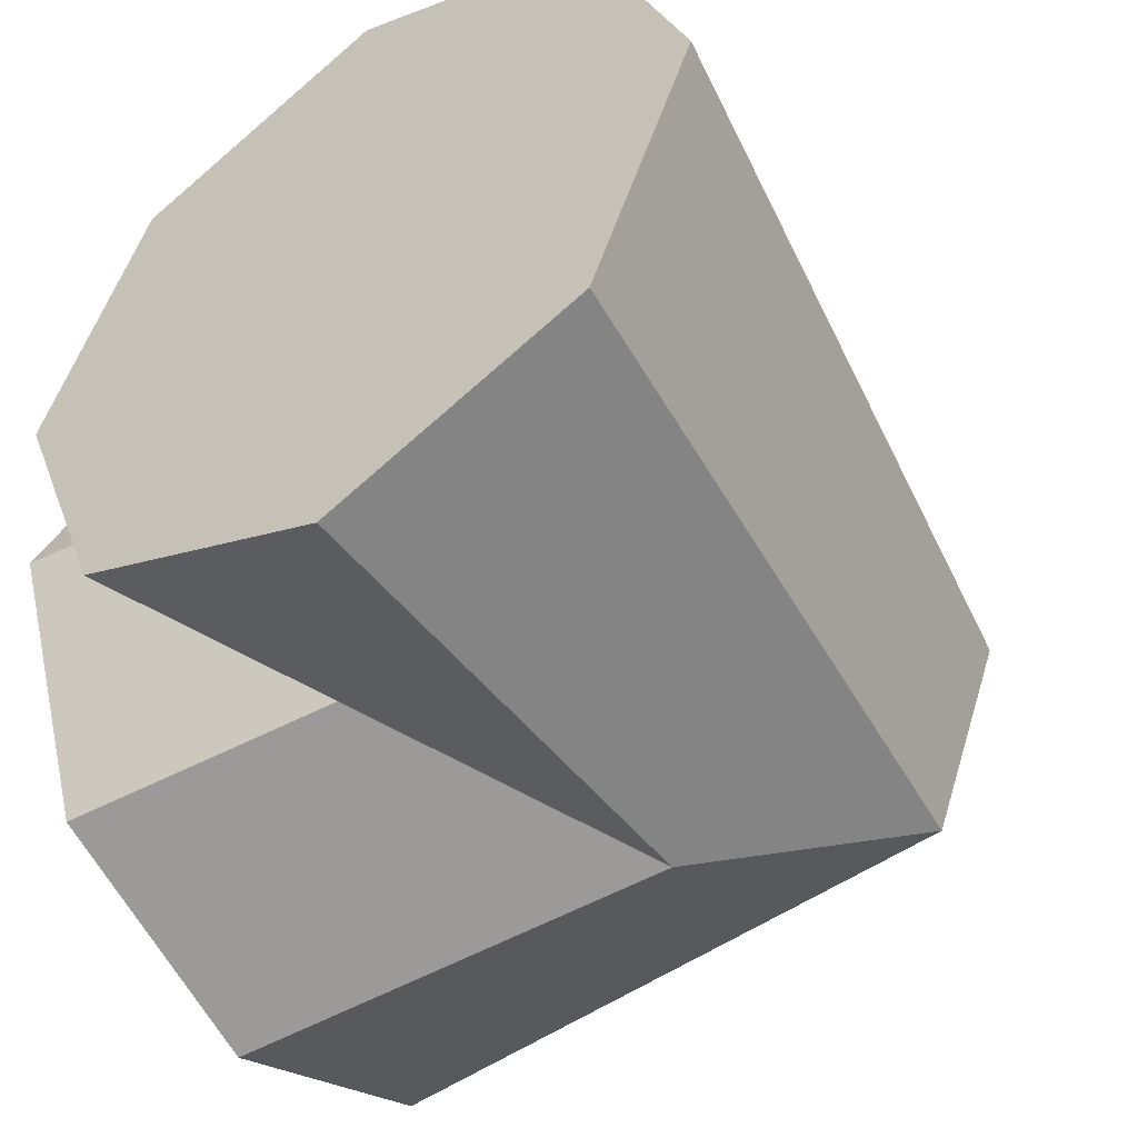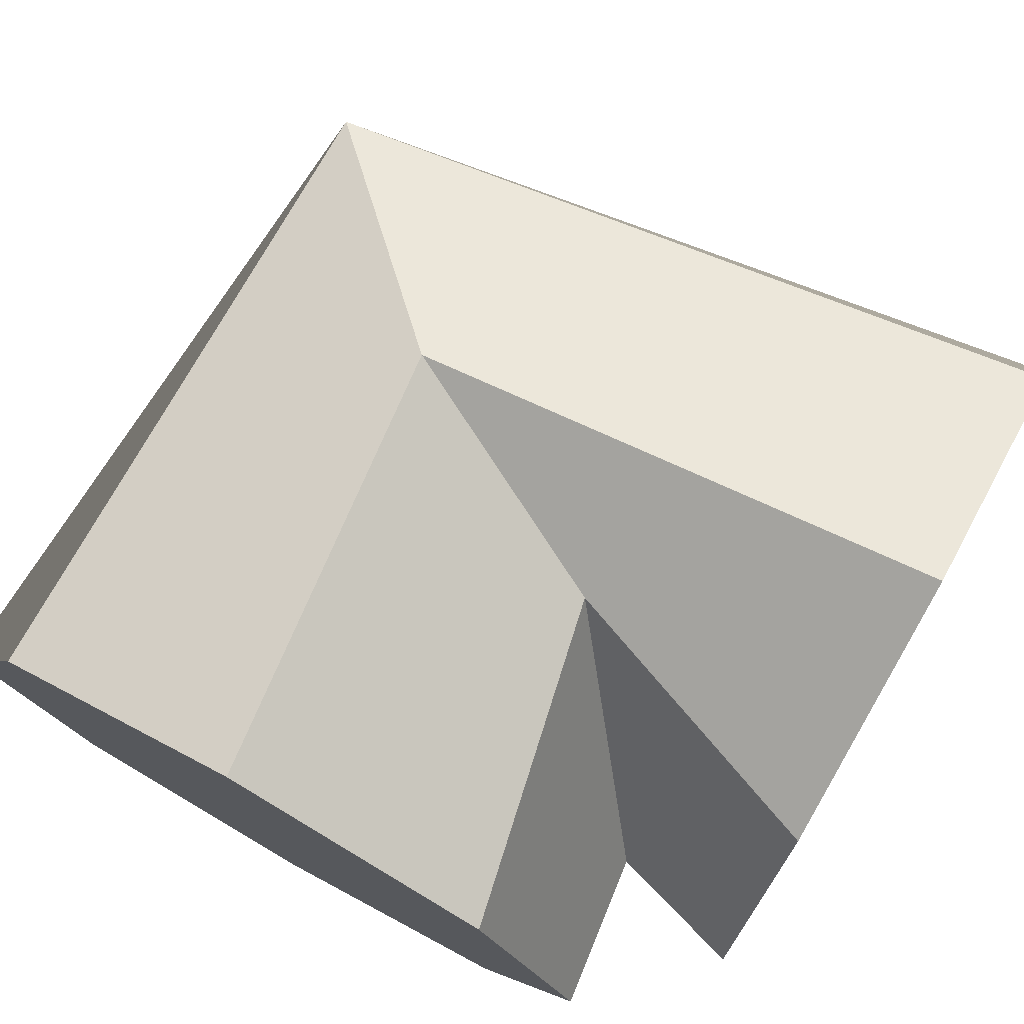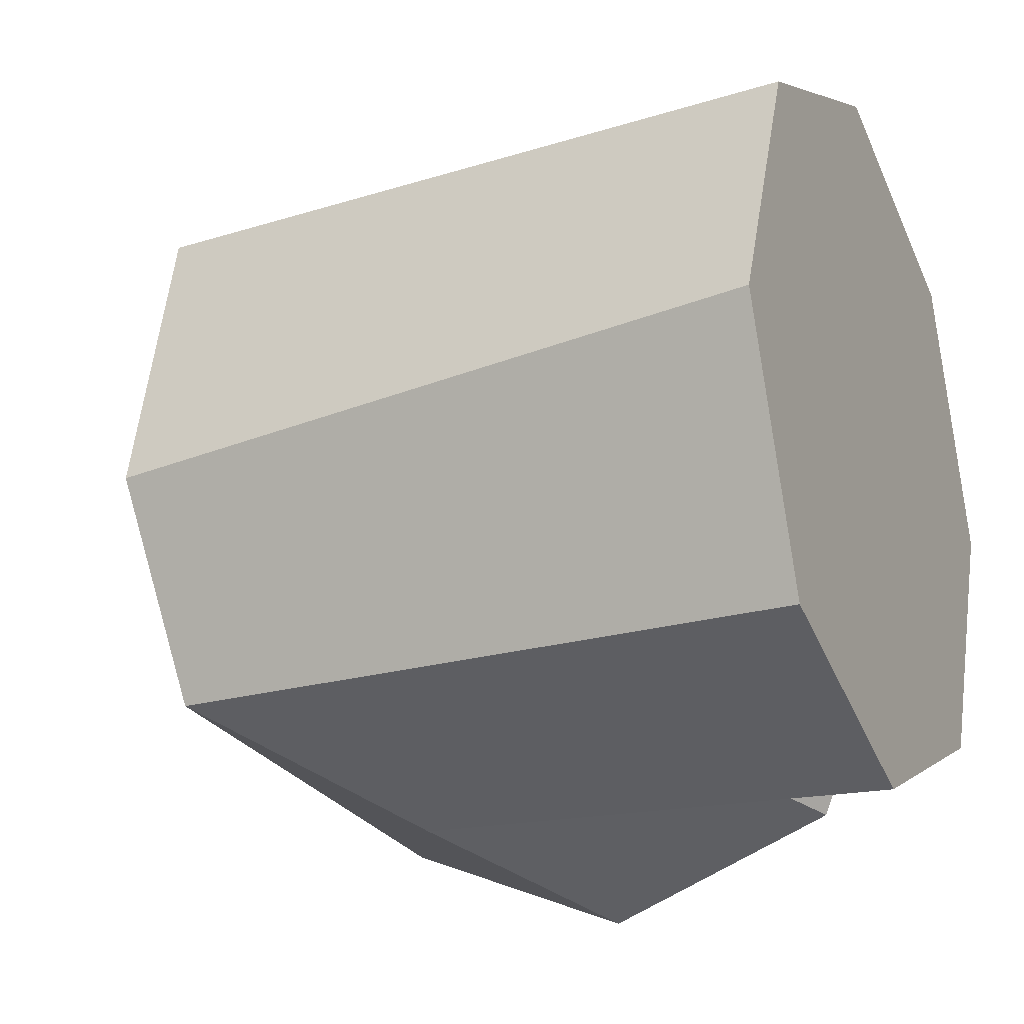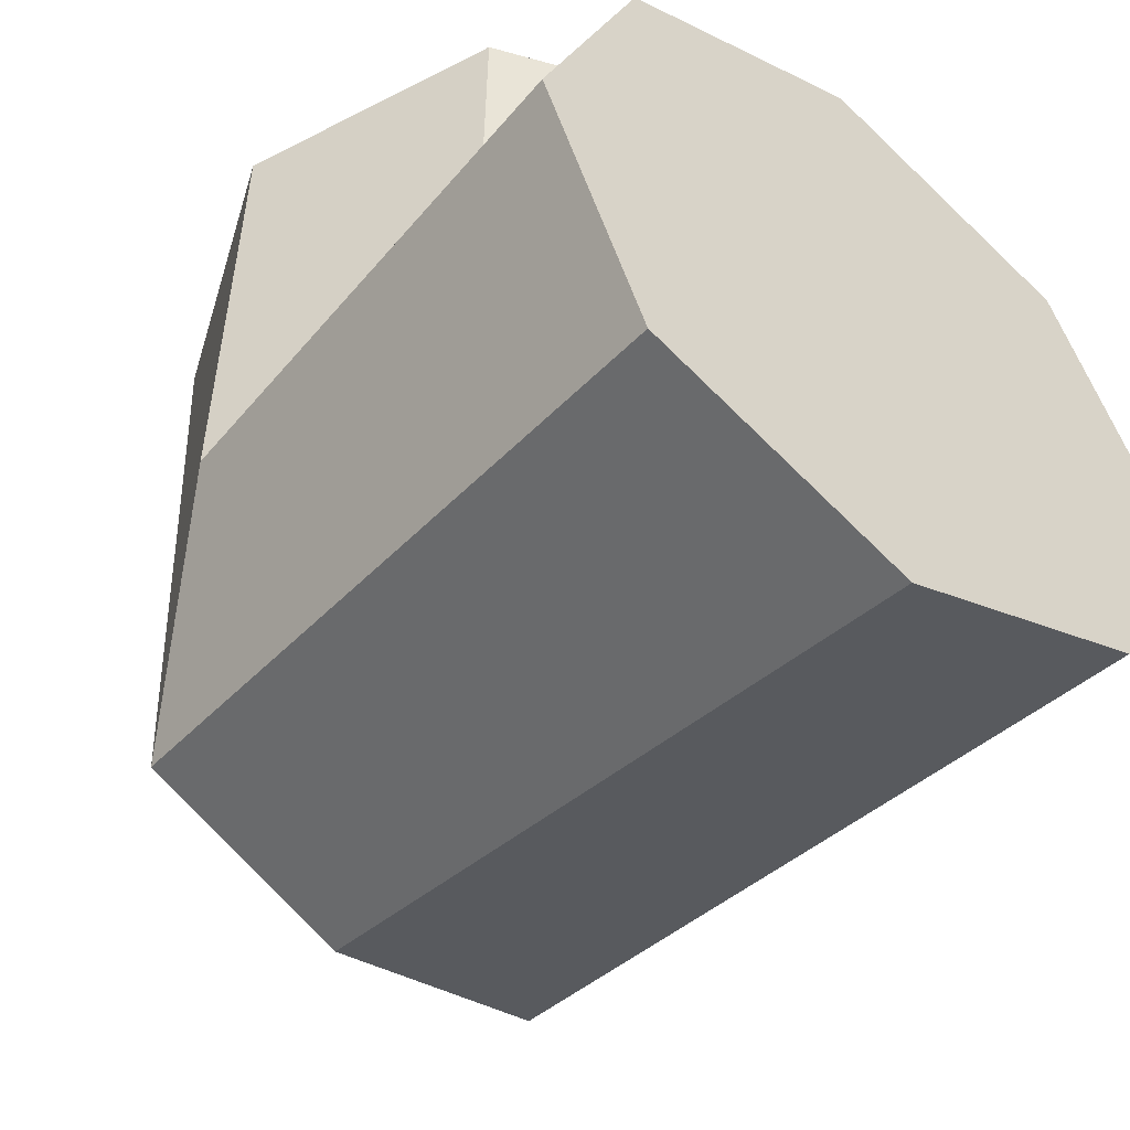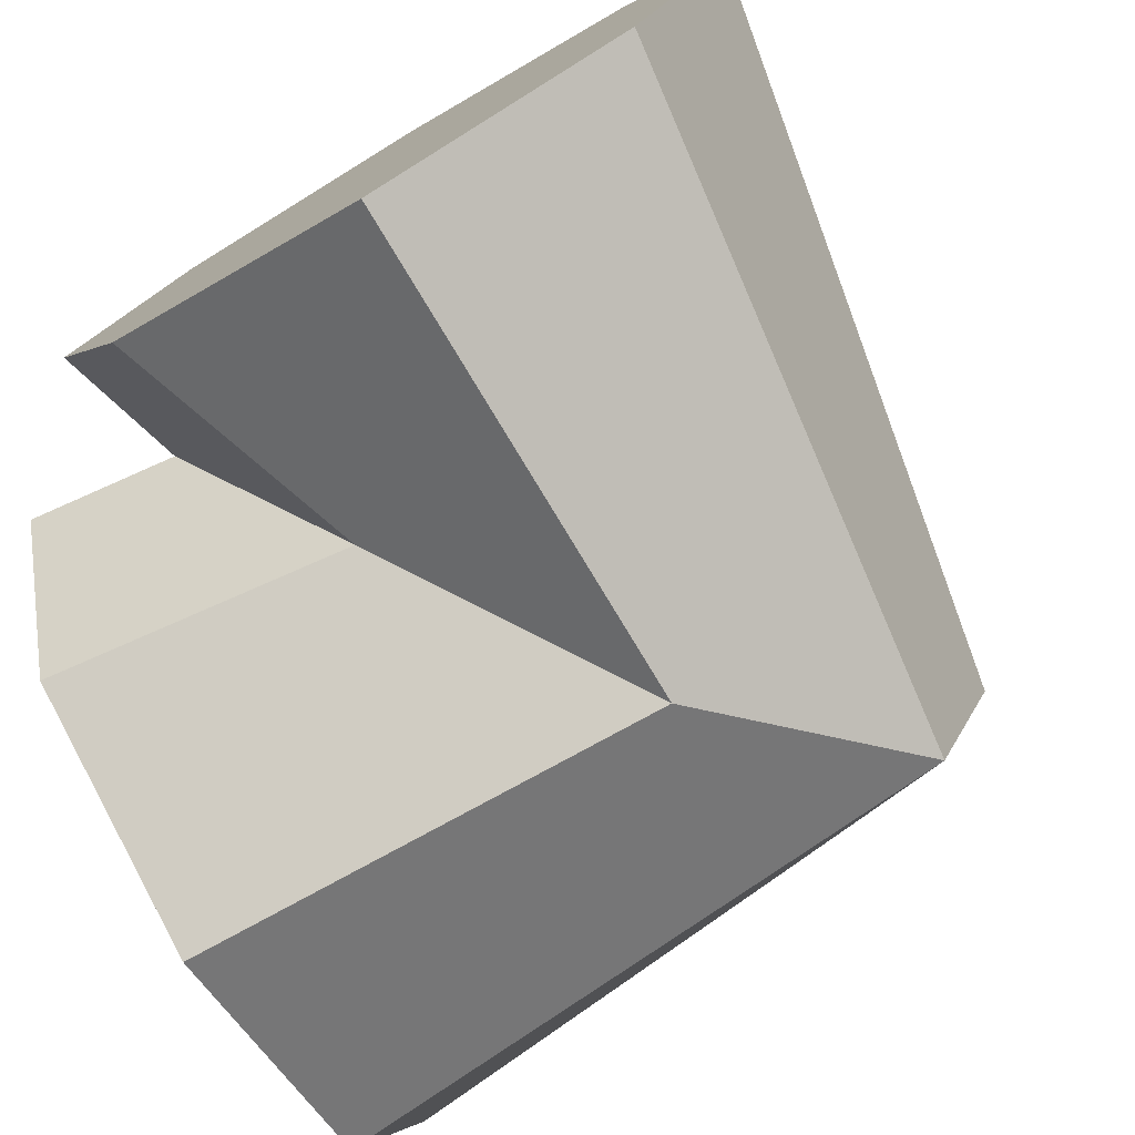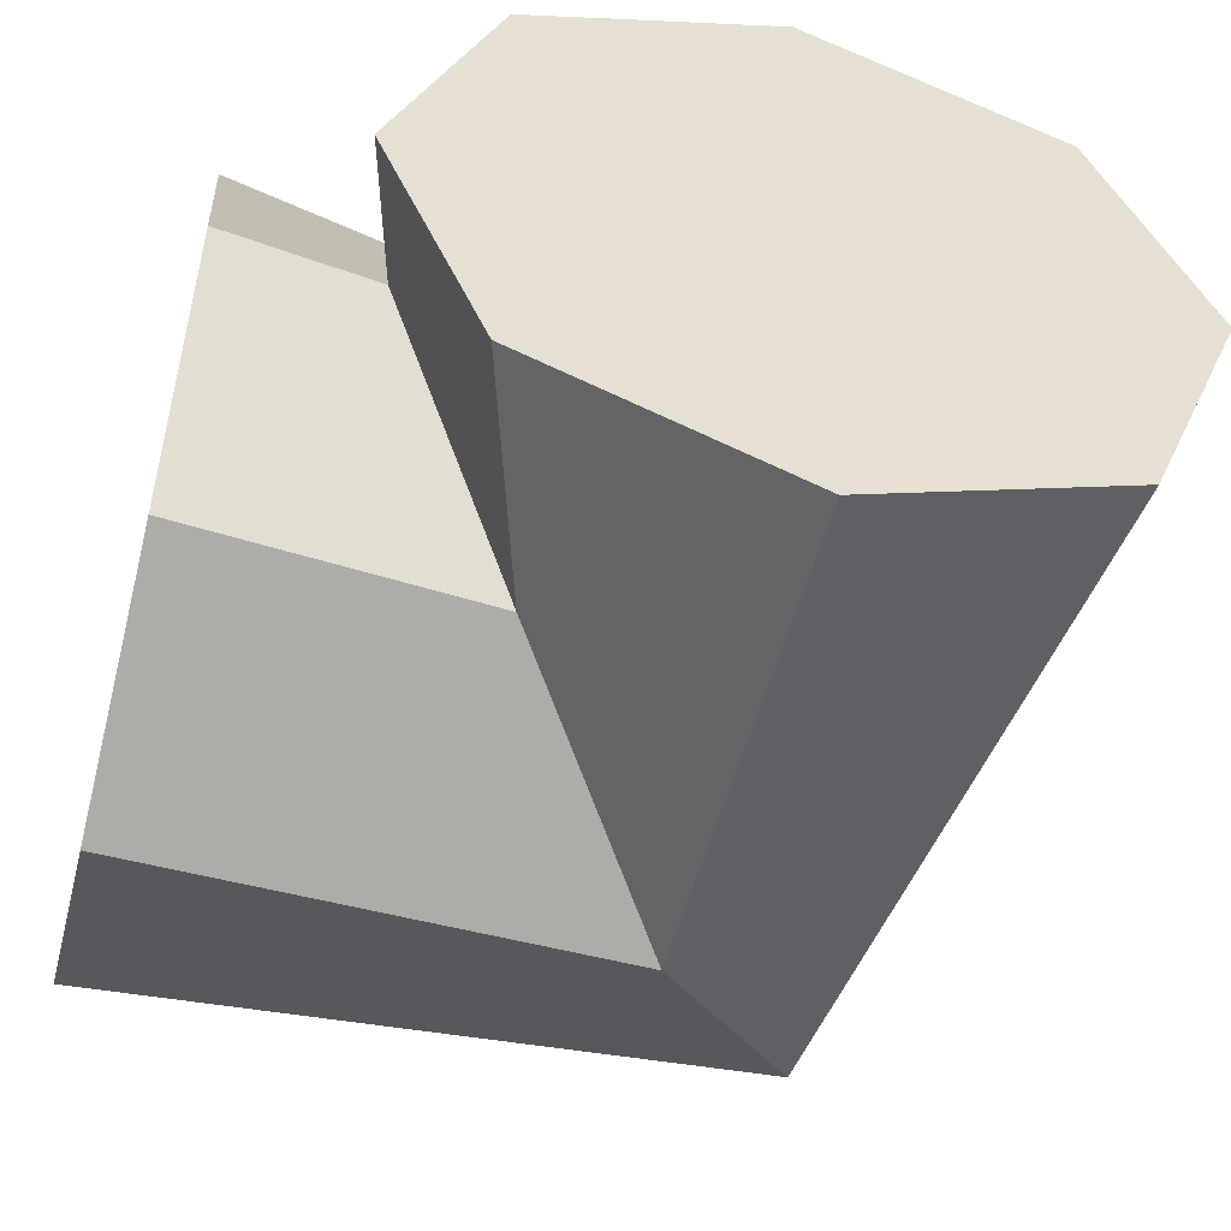
<metadata>
{"format":"obj","ext":"obj","renderer":"f3d","projection":"perspective","resolution":1024,"background":"white","views":[{"elev":-47.9,"azim":125.2,"up":"+Y"},{"elev":75.8,"azim":29.4,"up":"+Y"},{"elev":-20.6,"azim":-65.2,"up":"+Y"},{"elev":-50.6,"azim":51.1,"up":"+Z"},{"elev":-76.9,"azim":120.8,"up":"+Y"},{"elev":-52.0,"azim":75.5,"up":"+Y"}]}
</metadata>
<code>
o Corner_Cube.006
v -0.5393 0.5388 0.9989
v 1 0.5432 -0.5432
v 0.5406 0.5432 0.9989
v 1 0.5432 0.5432
v -0.5459 -0.5432 0.9989
v 1 -0.5432 -0.5432
v 0.5406 -0.5432 0.9989
v 1 -0.5432 0.5432
v 0.7578 0 0.9989
v 1 -0 0.7605
v -0.559 0.4519 -0.3584
v -0.447 -0.5432 -0.3584
v 1 -0 -0.7605
v -0.5266 -0.04904 -0.4821
v -0.7632 0 0.9989
v 1 0.7605 0
v 1 -0.7605 0
v 1 -0.001821 0.0224
v -0.002652 -0.7605 0.9989
v 0.4531 -0.4879 0.3755
v -0.03747 -0.7528 -0.002764
v 0.4004 0.5432 0.322
v 0.7189 0 0.6785
v -0.002652 0.7605 0.9989
v -0.03972 0.004057 0.9989
v -0.099 0.7539 0.09476
f 1 15 25 24
f 4 22 23 10
f 8 20 21 17
f 6 13 18 17
f 2 11 26 16
f 6 12 14 13
f 10 23 20 8
f 11 14 15 1
f 15 14 12 5
f 13 14 11 2
f 10 18 16 4
f 16 18 13 2
f 17 18 10 8
f 17 21 12 6
f 12 21 19 5
f 21 20 7 19
f 23 22 3 9
f 20 23 9 7
f 9 25 19 7
f 19 25 15 5
f 24 25 9 3
f 16 26 22 4
f 26 11 1 24
f 22 26 24 3

</code>
